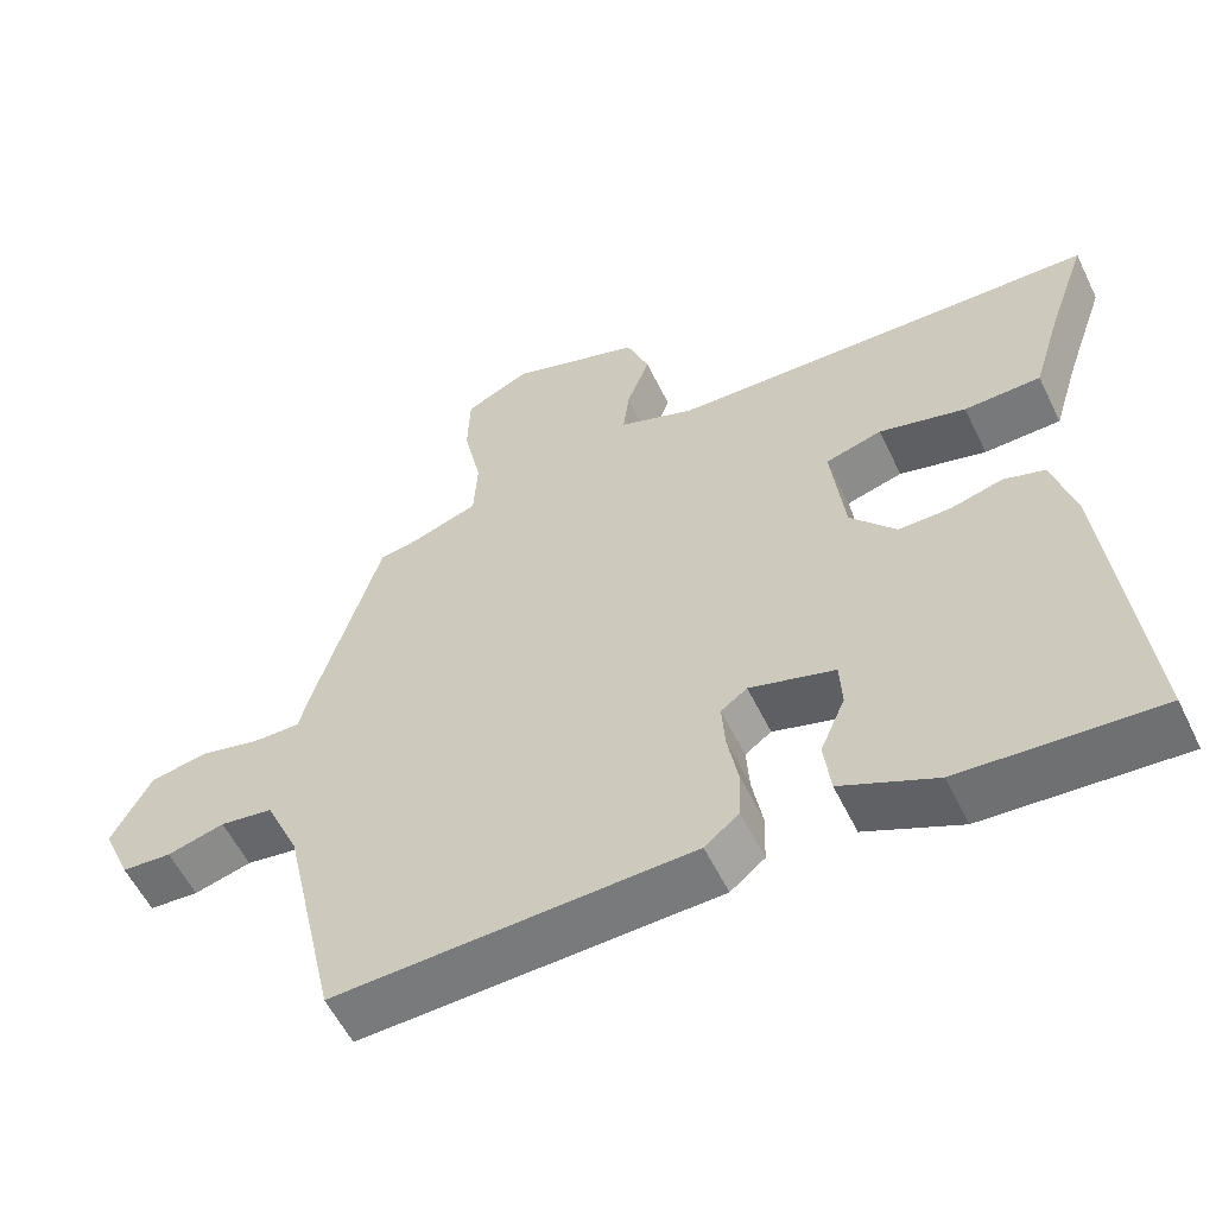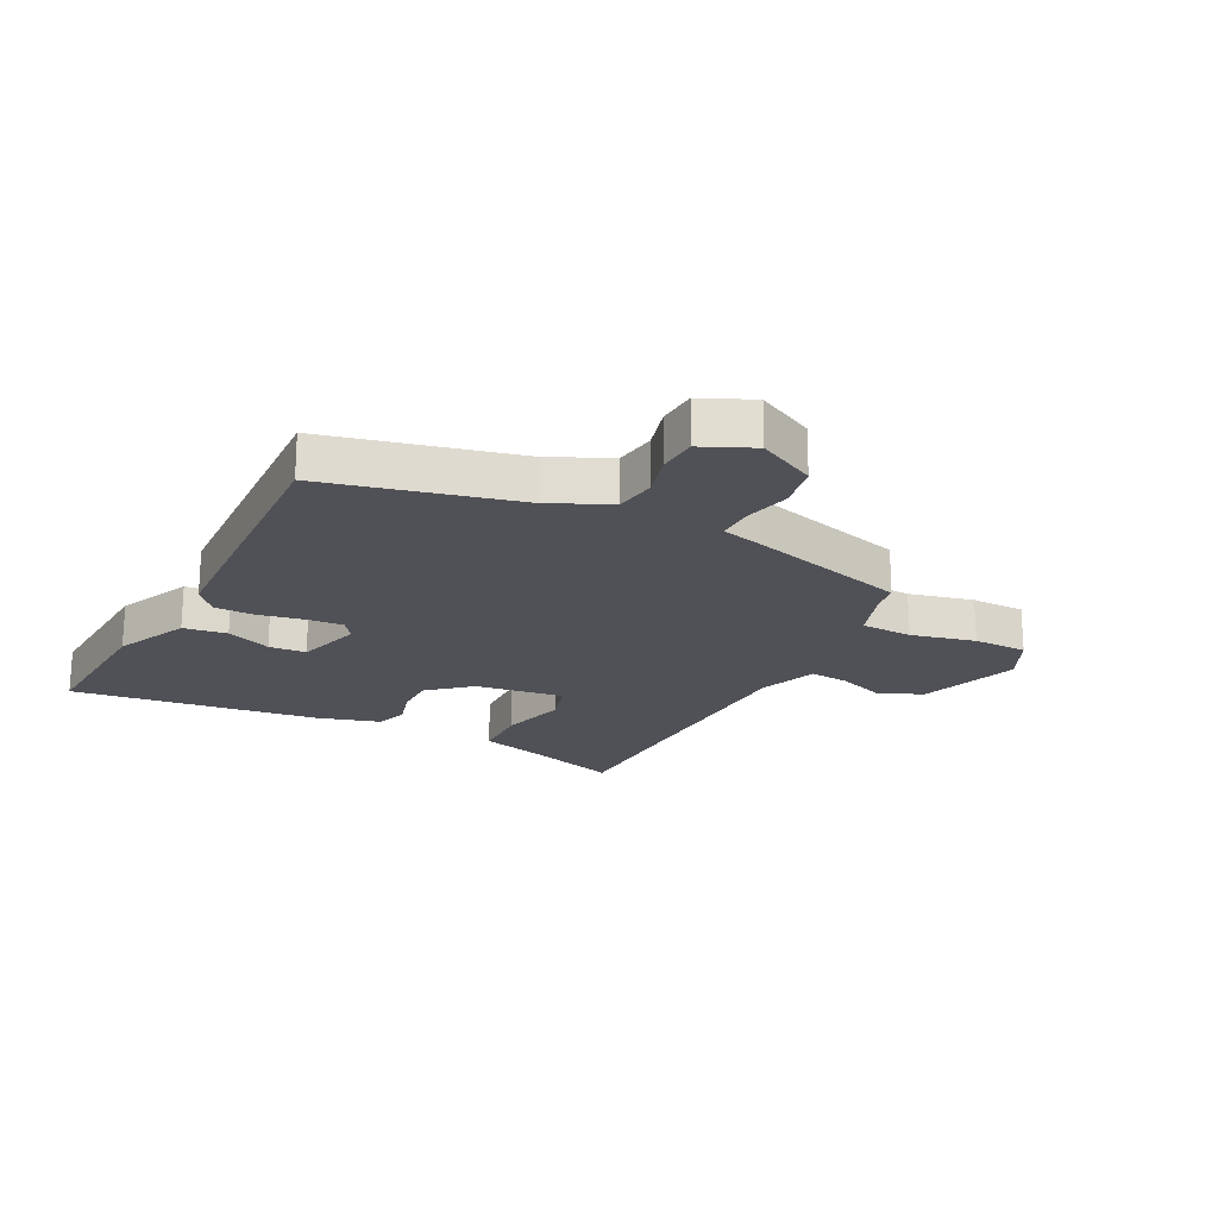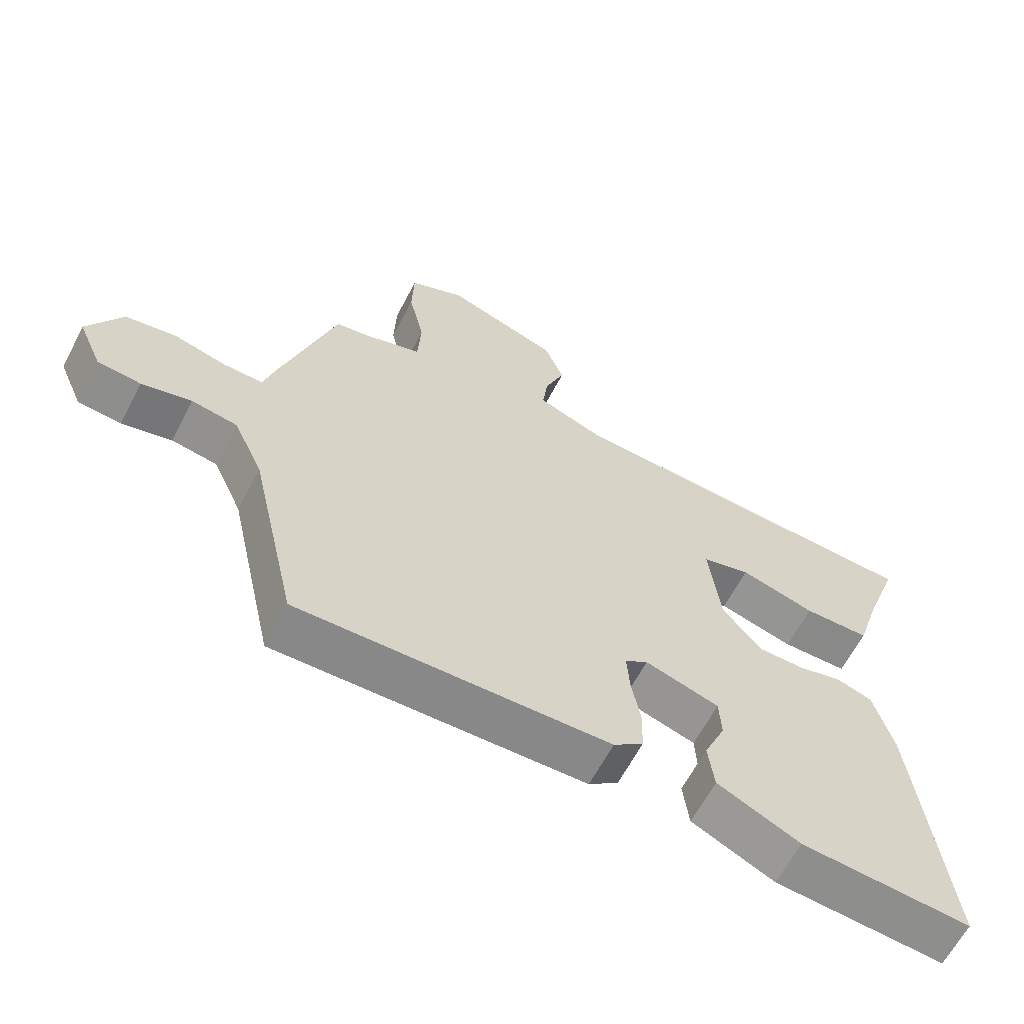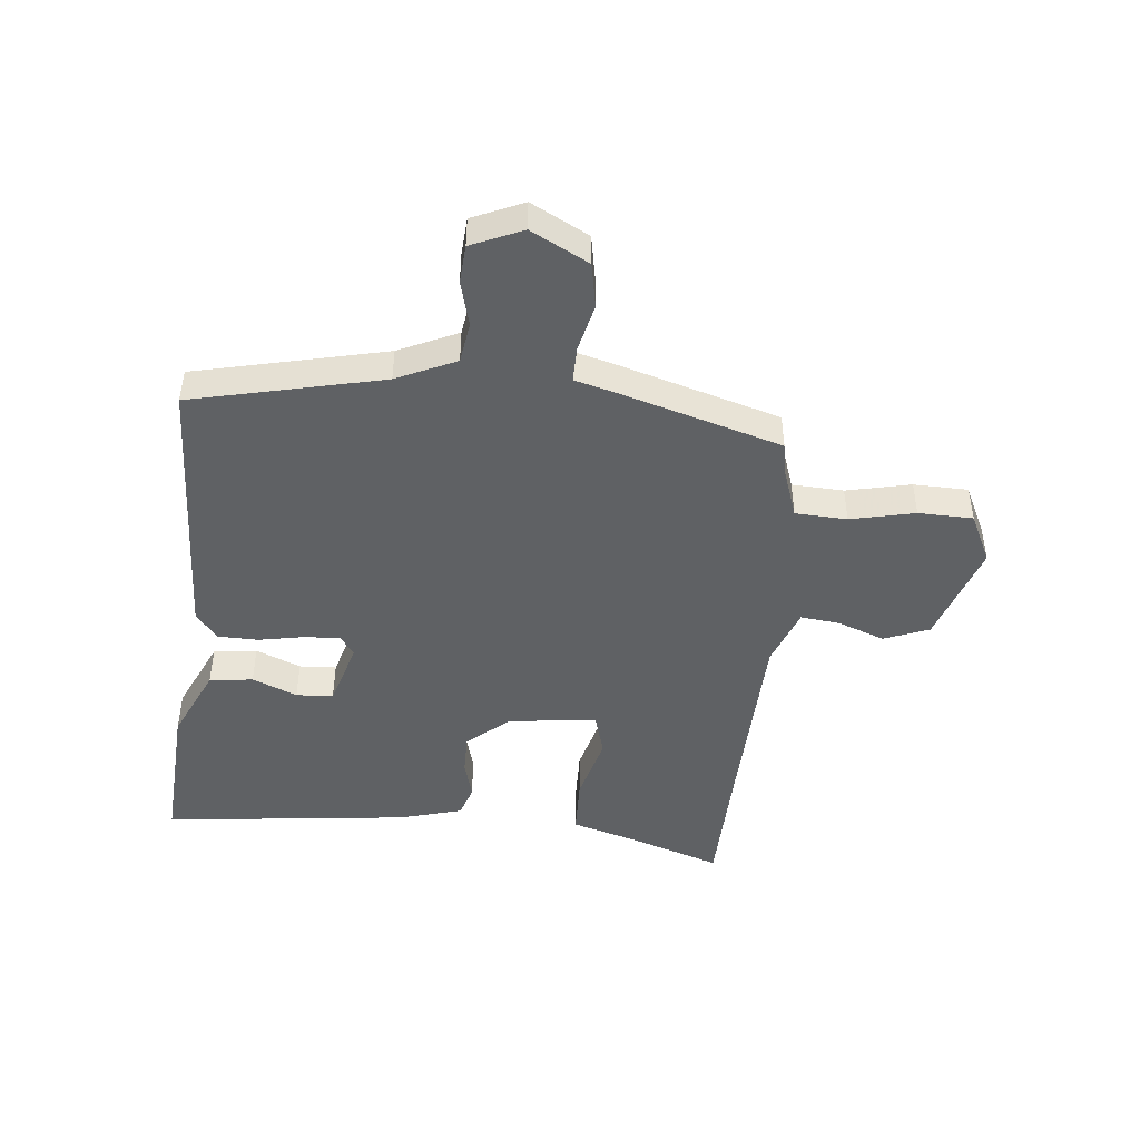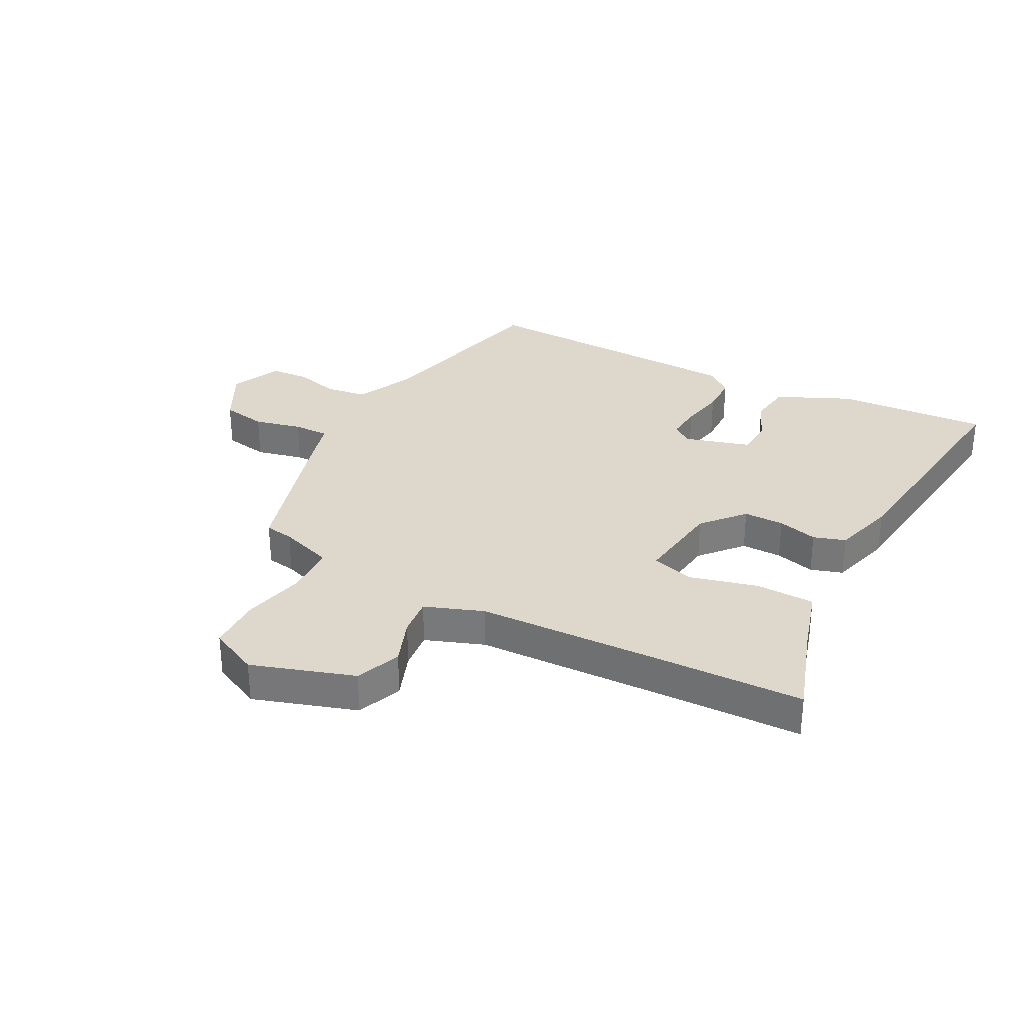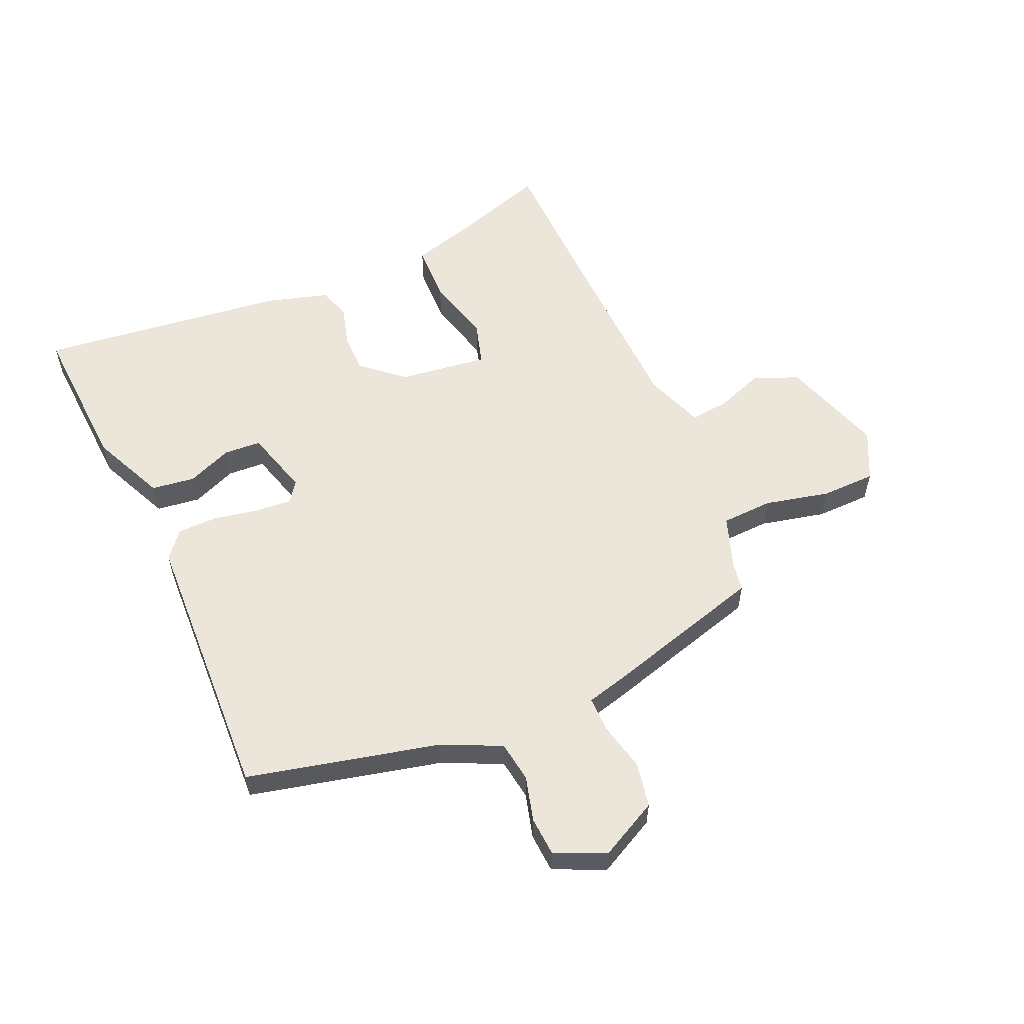
<metadata>
{"format":"obj","ext":"obj","renderer":"f3d","projection":"perspective","resolution":1024,"background":"white","views":[{"elev":-57.1,"azim":25.8,"up":"+Z"},{"elev":-20.4,"azim":-116.4,"up":"+Y"},{"elev":-63.4,"azim":-27.6,"up":"+Z"},{"elev":-46.0,"azim":-95.3,"up":"+Y"},{"elev":31.2,"azim":28.3,"up":"+Y"},{"elev":56.5,"azim":-113.1,"up":"+Y"}]}
</metadata>
<code>
v 0.347 0.07 0.505
v 0.592 0.07 0.497
v 0.538 0.07 0.342
v 0.502 0.07 0.225
v 0.4 0.07 0.223
v 0.284 0.07 0.254
v 0.209 0.07 0.233
v 0.227 0.07 0.08
v 0.288 0.07 0.008
v 0.358 0.07 0.008
v 0.427 0.07 0.026
v 0.482 0.07 0.008
v 0.512 0.07 -0.101
v 0.558 0.07 -0.528
v 0.296 0.07 -0.51
v 0.169 0.07 -0.451
v 0.16 0.07 -0.376
v 0.193 0.07 -0.299
v 0.19 0.07 -0.235
v 0.076 0.07 -0.201
v 0.041 0.07 -0.226
v 0.045 0.07 -0.289
v 0.059 0.07 -0.366
v 0.057 0.07 -0.435
v 0.011 0.07 -0.472
v -0.467 0.07 -0.487
v -0.54 0.07 -0.158
v -0.586 0.07 -0.056
v -0.657 0.07 -0.045
v -0.734 0.07 -0.065
v -0.801 0.07 -0.06
v -0.839 0.07 0.028
v -0.786 0.07 0.127
v -0.708 0.07 0.141
v -0.626 0.07 0.121
v -0.564 0.07 0.12
v -0.545 0.07 0.189
v -0.461 0.07 0.467
v -0.411 0.07 0.475
v -0.319 0.07 0.506
v -0.314 0.07 0.595
v -0.338 0.07 0.706
v -0.335 0.07 0.8
v -0.249 0.07 0.841
v -0.073 0.07 0.782
v -0.043 0.07 0.704
v -0.074 0.07 0.623
v -0.082 0.07 0.556
v 0.019 0.07 0.518
v 0.347 0 0.505
v 0.592 0 0.497
v 0.538 0 0.342
v 0.502 0 0.225
v 0.4 0 0.223
v 0.284 0 0.254
v 0.209 0 0.233
v 0.227 0 0.08
v 0.288 0 0.008
v 0.358 0 0.008
v 0.427 0 0.026
v 0.482 0 0.008
v 0.512 0 -0.101
v 0.558 0 -0.528
v 0.296 0 -0.51
v 0.169 0 -0.451
v 0.16 0 -0.376
v 0.193 0 -0.299
v 0.19 0 -0.235
v 0.076 0 -0.201
v 0.041 0 -0.226
v 0.045 0 -0.289
v 0.059 0 -0.366
v 0.057 0 -0.435
v 0.011 0 -0.472
v -0.467 0 -0.487
v -0.54 0 -0.158
v -0.586 0 -0.056
v -0.657 0 -0.045
v -0.734 0 -0.065
v -0.801 0 -0.06
v -0.839 0 0.028
v -0.786 0 0.127
v -0.708 0 0.141
v -0.626 0 0.121
v -0.564 0 0.12
v -0.545 0 0.189
v -0.461 0 0.467
v -0.411 0 0.475
v -0.319 0 0.506
v -0.314 0 0.595
v -0.338 0 0.706
v -0.335 0 0.8
v -0.249 0 0.841
v -0.073 0 0.782
v -0.043 0 0.704
v -0.074 0 0.623
v -0.082 0 0.556
v 0.019 0 0.518
f 44 45 46 47
f 44 47 48
f 41 42 43 44
f 40 41 44 48
f 39 40 48 49
f 36 37 38 39
f 32 33 34 35
f 32 35 36
f 29 30 31 32
f 28 29 32 36
f 27 28 36 39
f 22 23 24 25
f 21 22 25 26
f 20 21 26 27
f 15 16 17 18
f 15 18 19
f 14 15 19
f 13 14 19
f 10 11 12 13
f 9 10 13 19
f 8 9 19 20
f 3 4 5 6
f 1 2 3 6
f 1 6 7
f 49 1 7
f 20 27 39 49
f 7 8 20 49
f 96 95 94 93
f 97 96 93
f 93 92 91 90
f 97 93 90 89
f 98 97 89 88
f 88 87 86 85
f 84 83 82 81
f 85 84 81
f 81 80 79 78
f 85 81 78 77
f 88 85 77 76
f 74 73 72 71
f 75 74 71 70
f 76 75 70 69
f 67 66 65 64
f 68 67 64
f 68 64 63
f 68 63 62
f 62 61 60 59
f 68 62 59 58
f 69 68 58 57
f 55 54 53 52
f 55 52 51 50
f 56 55 50
f 56 50 98
f 98 88 76 69
f 98 69 57 56
f 1 50 51 2
f 2 51 52 3
f 3 52 53 4
f 4 53 54 5
f 5 54 55 6
f 6 55 56 7
f 7 56 57 8
f 8 57 58 9
f 9 58 59 10
f 10 59 60 11
f 11 60 61 12
f 12 61 62 13
f 13 62 63 14
f 14 63 64 15
f 15 64 65 16
f 16 65 66 17
f 17 66 67 18
f 18 67 68 19
f 19 68 69 20
f 20 69 70 21
f 21 70 71 22
f 22 71 72 23
f 23 72 73 24
f 24 73 74 25
f 25 74 75 26
f 26 75 76 27
f 27 76 77 28
f 28 77 78 29
f 29 78 79 30
f 30 79 80 31
f 31 80 81 32
f 32 81 82 33
f 33 82 83 34
f 34 83 84 35
f 35 84 85 36
f 36 85 86 37
f 37 86 87 38
f 38 87 88 39
f 39 88 89 40
f 40 89 90 41
f 41 90 91 42
f 42 91 92 43
f 43 92 93 44
f 44 93 94 45
f 45 94 95 46
f 46 95 96 47
f 47 96 97 48
f 48 97 98 49
f 49 98 50 1

</code>
